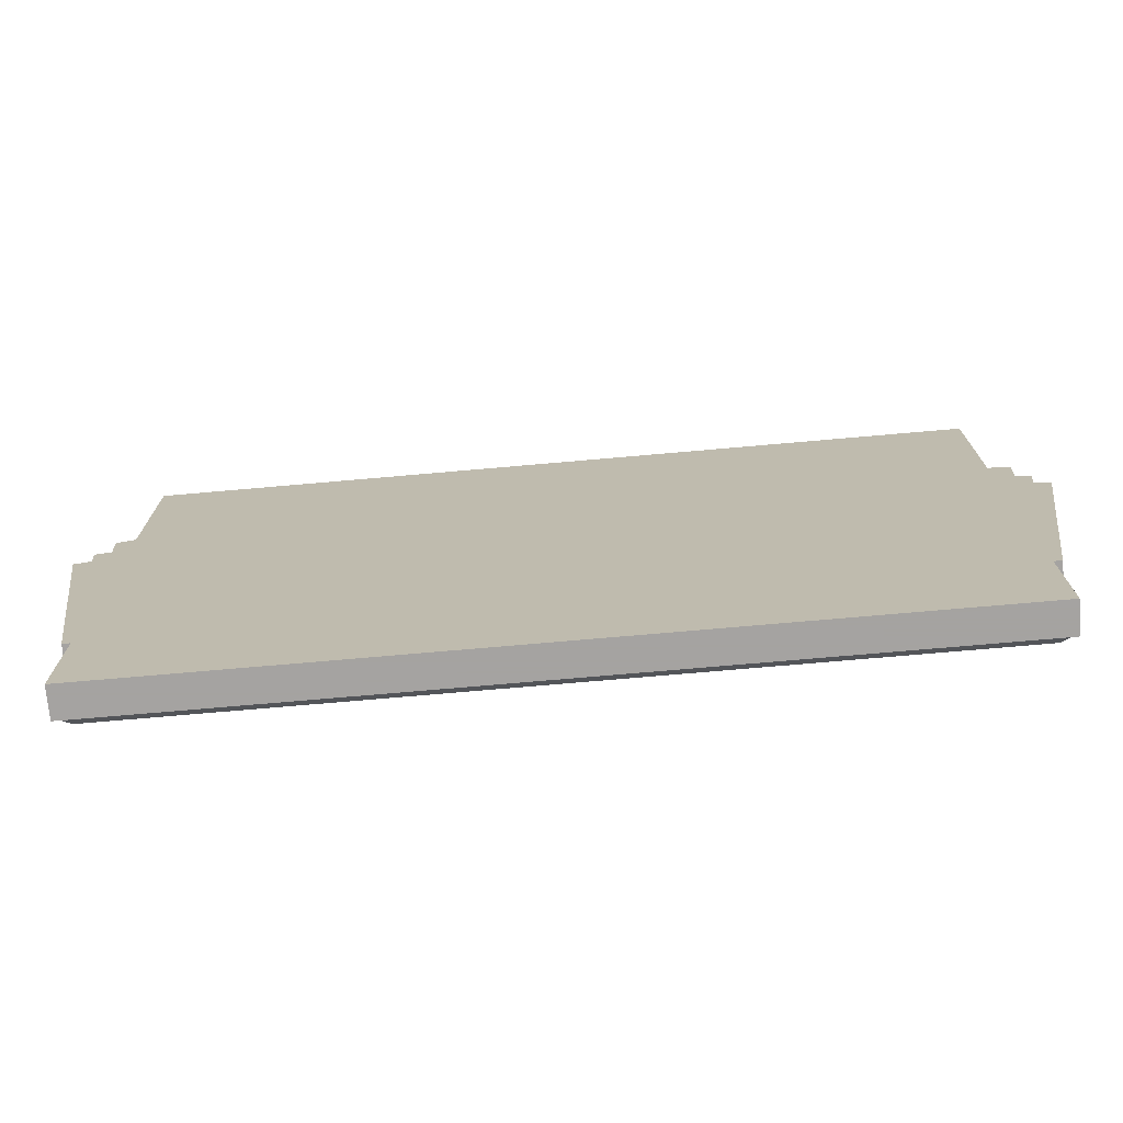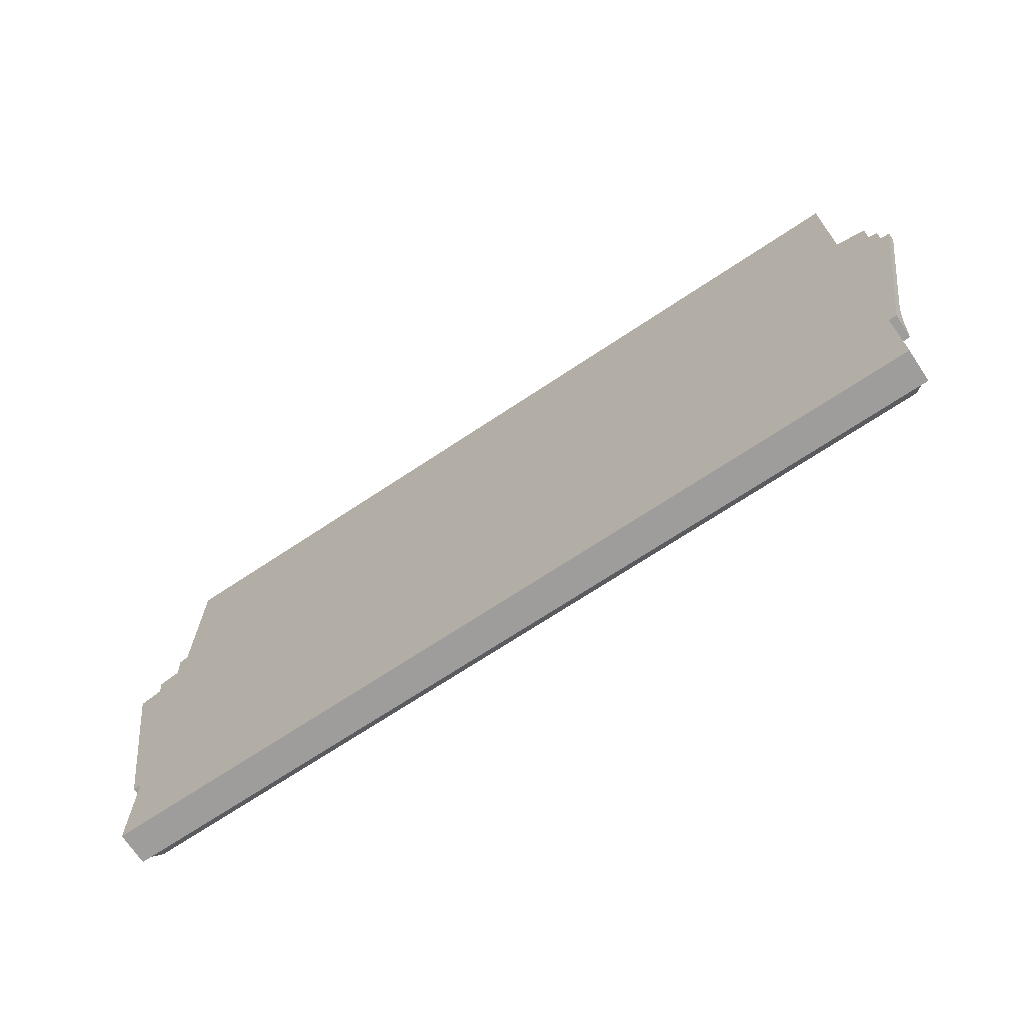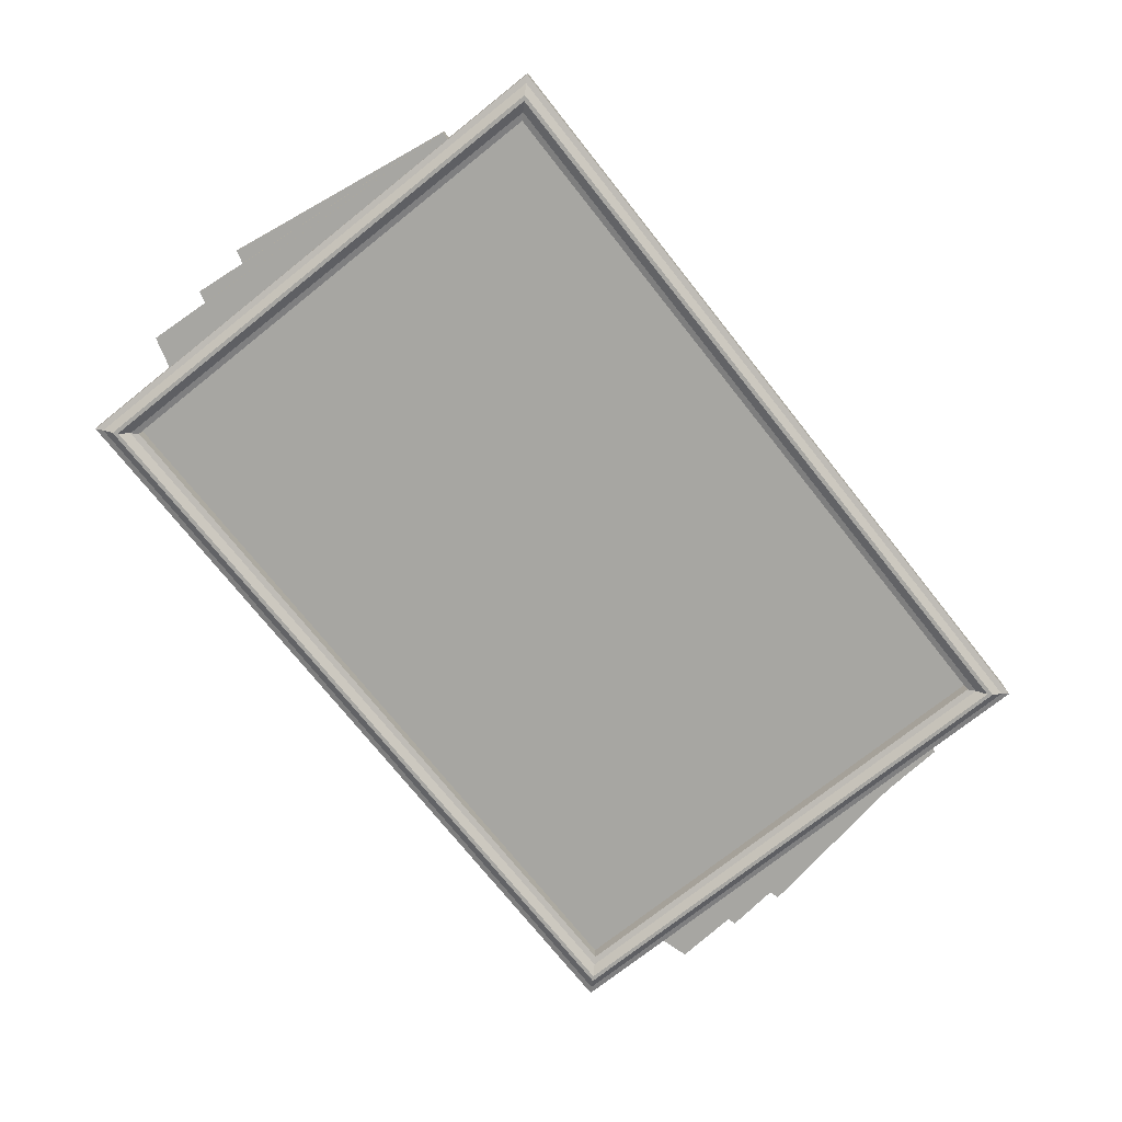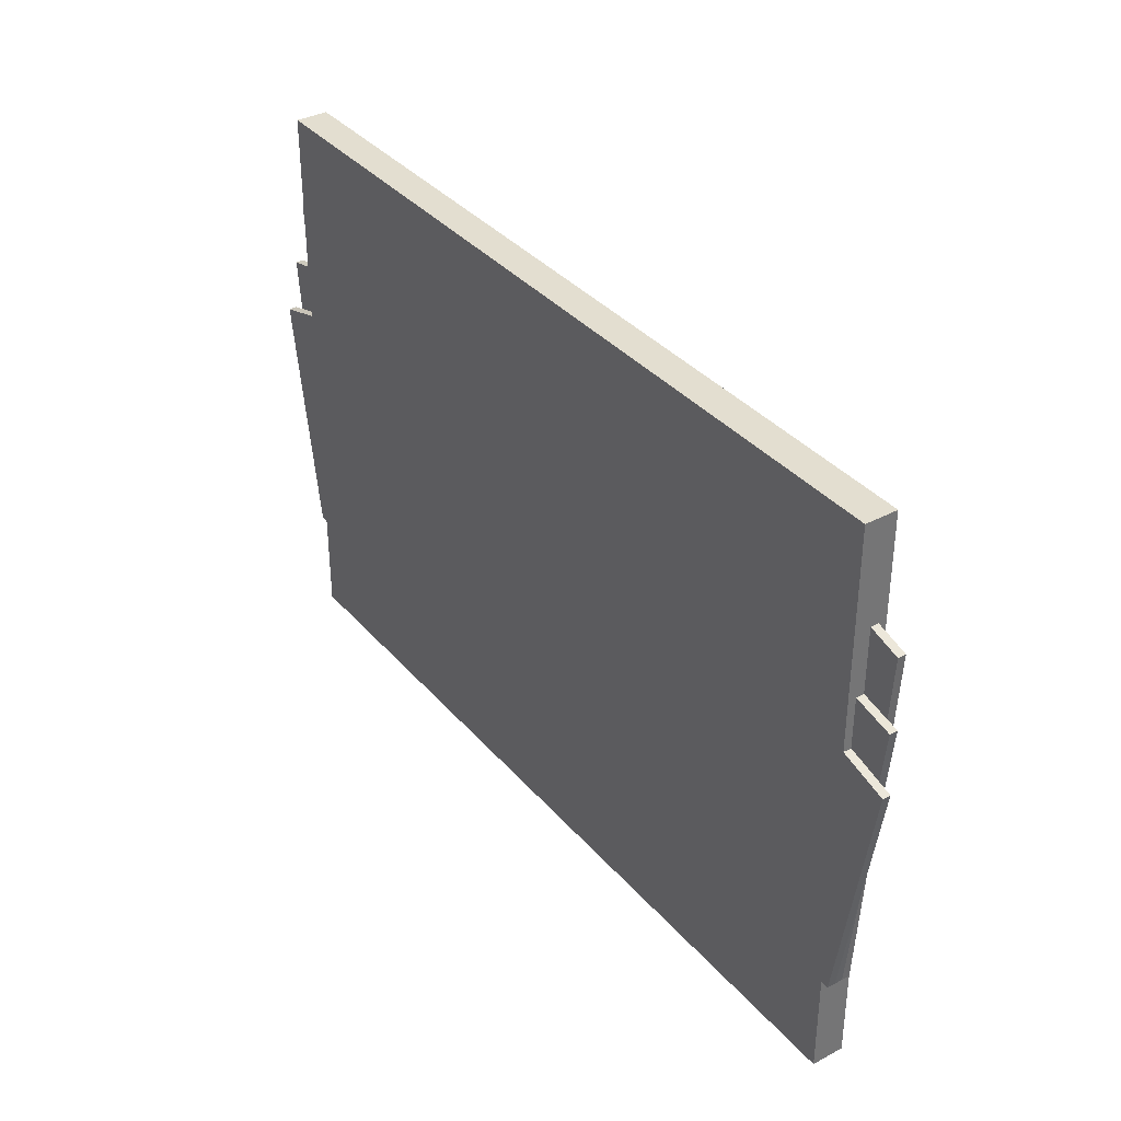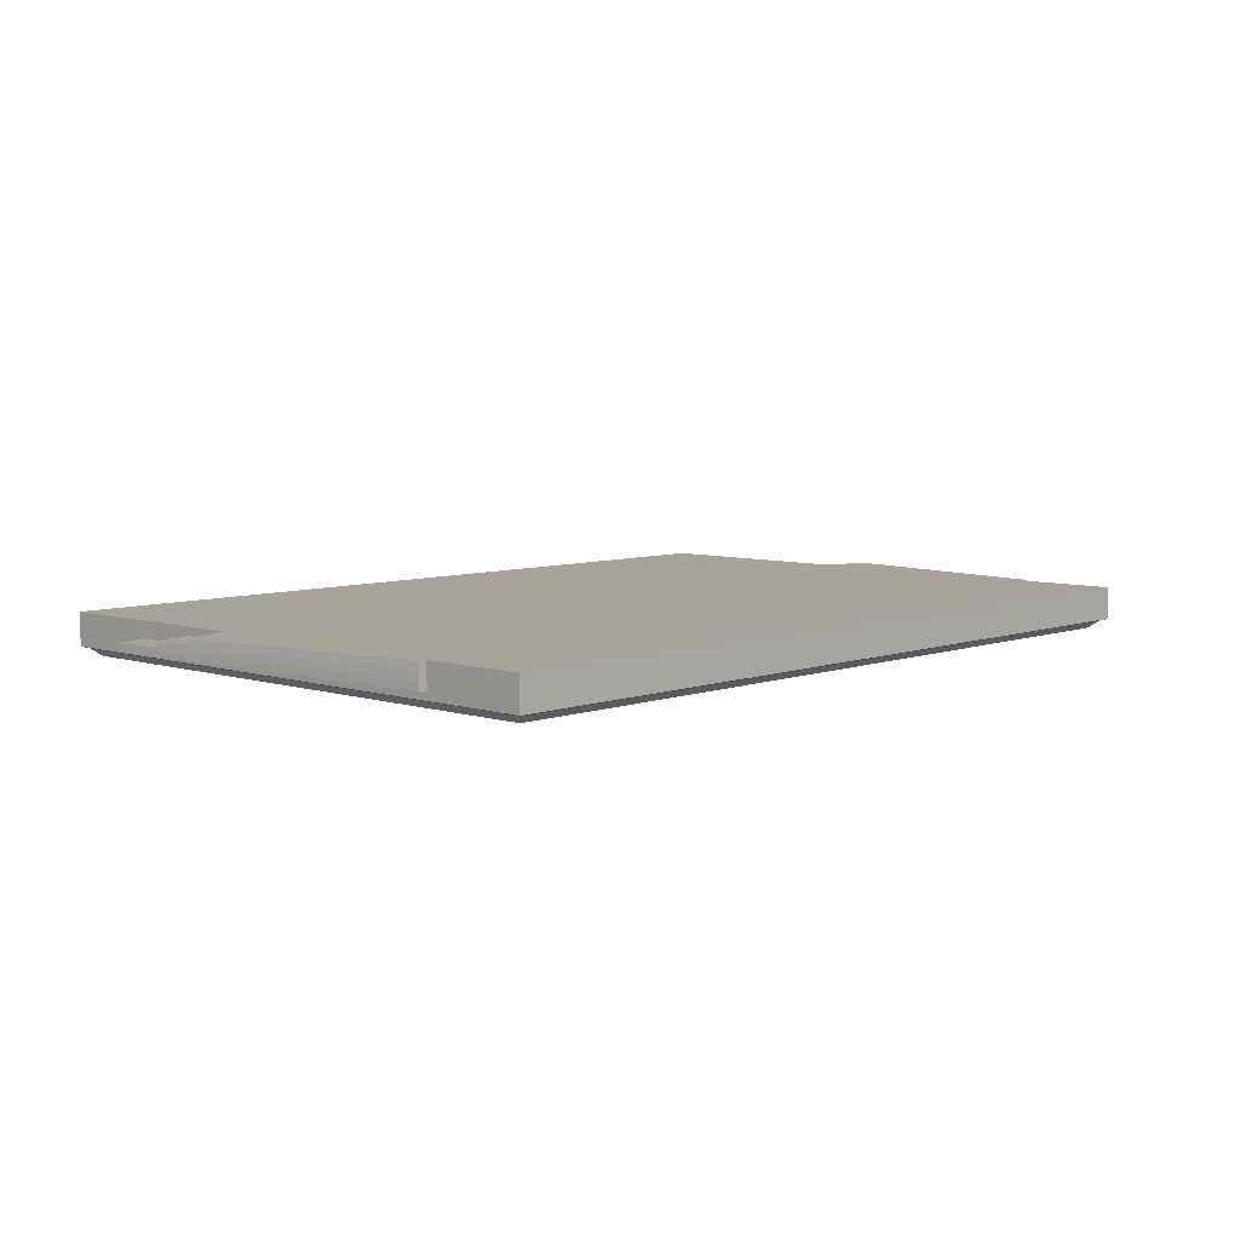
<metadata>
{"format":"obj","ext":"obj","renderer":"f3d","projection":"perspective","resolution":1024,"background":"white","views":[{"elev":-73.1,"azim":5.0,"up":"+Y"},{"elev":-70.4,"azim":33.6,"up":"+Y"},{"elev":-74.0,"azim":-51.5,"up":"+Z"},{"elev":35.9,"azim":55.1,"up":"+Y"},{"elev":6.8,"azim":-46.9,"up":"+Z"}]}
</metadata>
<code>
g Mesh0
v 57 14.05 -2
v 53 -23.21 -2
v 55.48 14.4 -2
v 52 36 0
v 52 36 -4
v -52 36 0
v -52 36 -4
v -52 8.808 0
v -58 7.061 0
v -52 -23.21 0
v -53 -23.21 0
v -58 7.061 0
v -58 7.061 -1
v -53 -23.21 0
v -53 -23.21 -1
v -52 8.808 -1
v -56.3 7.555 -1
v -52 8.808 0
v -58 7.061 -1
v -58 7.061 0
v -52 8.808 -1
v -52 15.21 -1
v -55.06 7.918 -1
v -57 14.05 -1
v -56.3 7.555 -1
v -52 -36 0
v -52 -36 -4
v 52 -36 0
v 52 -36 -4
v -48 32 -2
v -48 32 -4
v 48 32 -2
v 48 32 -4
v 52 8.808 0
v 52 -23.21 0
v 58 7.061 0
v 53 -23.21 0
v 58 7.061 0
v 53 -23.21 0
v 58 7.061 -1
v 53 -23.21 -1
v 52 8.808 -1
v 52 8.808 0
v 56.3 7.555 -1
v 58 7.061 0
v 58 7.061 -1
v 52 8.808 -1
v 55.06 7.918 -1
v 52 15.21 -1
v 56.3 7.555 -1
v 57 14.05 -1
v -52 15.21 -2
v -55.48 14.4 -2
v -52 15.21 -1
v -57 14.05 -2
v -57 14.05 -1
v -55.48 14.4 -2
v -52 15.21 -2
v -56 22.2 -2
v -52 23.36 -2
v -53 -23.21 -3
v -56 22.2 -3
v -52 -23.21 -3
v -52 23.36 -3
v -52 -23.21 0
v -53 -23.21 0
v -52 -23.21 -3
v -53 -23.21 -1
v -53 -23.21 -2
v -53 -23.21 -3
v -56 22.2 -2
v -56 22.2 -3
v -55.48 14.4 -2
v -53 -23.21 -3
v -53 -23.21 -2
v -52 23.36 -2
v -52 23.36 -3
v -56 22.2 -2
v -56 22.2 -3
v -52 23.36 -3
v -52 23.36 -2
v -52 36 0
v -52 23.36 0
v -52 15.21 -2
v -52 15.21 -1
v -52 15.21 0
v -52 8.808 0
v -52 8.808 -1
v -52 36 -4
v -52 23.36 -4
v -52 15.21 -4
v -52 15.21 -3
v -52 8.808 -4
v -52 8.808 -3
v -52 -23.21 -4
v -52 -23.21 -3
v -52 -36 -4
v -52 -36 0
v -52 -23.21 0
v 52 36 0
v 52 23.36 0
v 52 36 -4
v 52 8.808 0
v 52 8.808 -1
v 52 15.21 0
v 52 15.21 -1
v 52 15.21 -2
v 52 23.36 -2
v 52 23.36 -3
v 52 23.36 -4
v 52 15.21 -3
v 52 15.21 -4
v 52 8.808 -3
v 52 8.808 -4
v 52 -23.21 -3
v 52 -23.21 -4
v 52 -36 0
v 52 -36 -4
v 52 -23.21 0
v -53 -23.21 -1
v -58 7.061 -1
v -56.3 7.555 -1
v -48 -32 -4
v -48 -23.21 -4
v -48 -23.21 -3
v -48 8.808 -3
v -48 8.808 -4
v -48 15.21 -3
v -48 15.21 -4
v -48 23.36 -3
v -48 23.36 -4
v -48 32 -4
v -48 -32 -4
v -48 -32 -2
v 48 -32 -4
v 48 -32 -2
v 53 -23.21 -1
v 53 -23.21 -2
v 56.3 7.555 -1
v 57 14.05 -2
v 57 14.05 -1
v 52 15.21 -2
v 52 15.21 -1
v 55.48 14.4 -2
v 57 14.05 -1
v 57 14.05 -2
v 52 23.36 -2
v 52 15.21 -2
v 56 22.2 -2
v 55.48 14.4 -2
v 53 -23.21 -3
v 52 -23.21 -3
v 56 22.2 -3
v 52 23.36 -3
v 53 -23.21 -2
v 53 -23.21 -3
v 55.48 14.4 -2
v 56 22.2 -3
v 56 22.2 -2
v 52 23.36 -2
v 56 22.2 -2
v 52 23.36 -3
v 56 22.2 -3
v -48.75 32.75 -4.25
v -49.75 33.75 -5.125
v 48.75 32.75 -4.25
v 49.75 33.75 -5.125
v -48.75 -32.75 -4.25
v 48.75 -32.75 -4.25
v -49.75 -33.75 -5.125
v 49.75 -33.75 -5.125
v 51.25 35.25 -4.25
v 50.25 34.25 -5.125
v -51.25 35.25 -4.25
v -50.25 34.25 -5.125
v 51.25 -35.25 -4.25
v -51.25 -35.25 -4.25
v 50.25 -34.25 -5.125
v -50.25 -34.25 -5.125
v -48 32 -4
v -48.75 32.75 -4.25
v 48 32 -4
v 48.75 32.75 -4.25
v -48 -32 -4
v 48 -32 -4
v -48.75 -32.75 -4.25
v 48.75 -32.75 -4.25
v 52 36 -4
v 51.25 35.25 -4.25
v -52 36 -4
v -51.25 35.25 -4.25
v 52 -36 -4
v -52 -36 -4
v 51.25 -35.25 -4.25
v -51.25 -35.25 -4.25
v -57 14.05 -1
v -57 14.05 -2
v -56.3 7.555 -1
v -53 -23.21 -2
v -53 -23.21 -1
v 48 32 -4
v 48 23.36 -4
v 48 23.36 -3
v 48 15.21 -3
v 48 15.21 -4
v 48 8.808 -3
v 48 8.808 -4
v 48 -23.21 -3
v 48 -23.21 -4
v 48 -32 -4
v -48 -32 -2
v -48 -23.21 -2
v -48 8.808 -2
v -48 15.21 -2
v -48 23.36 -2
v -48 32 -2
v -52 36 0
v -52 23.36 0
v 52 36 0
v 52 23.36 0
v 52 15.21 0
v -52 15.21 0
v 52 8.808 0
v -52 8.808 0
v 52 -23.21 0
v -52 -23.21 0
v -52 -36 0
v 52 -36 0
v 48.75 32.75 -4.25
v 49.75 33.75 -5.125
v 48.75 23.36 -4.25
v 49.75 23.36 -5.125
v 48.75 15.21 -4.25
v 49.75 15.21 -5.125
v 48.75 8.808 -4.25
v 49.75 8.808 -5.125
v 49.75 -23.21 -5.125
v 48.75 -23.21 -4.25
v 48.75 -32.75 -4.25
v 49.75 -33.75 -5.125
v -53 -23.21 -2
v -57 14.05 -2
v -55.48 14.4 -2
v -51.25 -35.25 -4.25
v -51.25 -23.21 -4.25
v -50.25 -34.25 -5.125
v -50.25 -23.21 -5.125
v -51.25 8.808 -4.25
v -50.25 8.808 -5.125
v -50.25 15.21 -5.125
v -51.25 15.21 -4.25
v -50.25 23.36 -5.125
v -51.25 23.36 -4.25
v -50.25 34.25 -5.125
v -51.25 35.25 -4.25
v 58 7.061 -1
v 53 -23.21 -1
v 56.3 7.555 -1
v 48 -32 -2
v 48 -23.21 -2
v 48 8.808 -2
v 48 15.21 -2
v 48 23.36 -2
v 48 32 -2
v -49.75 -23.21 -5.125
v -49.75 -33.75 -5.125
v -50.25 -23.21 -5.125
v -49.75 8.808 -5.125
v -50.25 8.808 -5.125
v -49.75 15.21 -5.125
v -50.25 15.21 -5.125
v -49.75 23.36 -5.125
v -50.25 23.36 -5.125
v -49.75 33.75 -5.125
v -50.25 34.25 -5.125
v 49.75 33.75 -5.125
v 50.25 34.25 -5.125
v 50.25 23.36 -5.125
v 49.75 23.36 -5.125
v 49.75 15.21 -5.125
v 50.25 15.21 -5.125
v 49.75 8.808 -5.125
v 50.25 8.808 -5.125
v 49.75 -23.21 -5.125
v 50.25 -23.21 -5.125
v 49.75 -33.75 -5.125
v 50.25 -34.25 -5.125
v -50.25 -34.25 -5.125
v 51.25 -35.25 -4.25
v 50.25 -34.25 -5.125
v 51.25 -23.21 -4.25
v 50.25 -23.21 -5.125
v 50.25 8.808 -5.125
v 51.25 8.808 -4.25
v 51.25 15.21 -4.25
v 50.25 15.21 -5.125
v 51.25 23.36 -4.25
v 50.25 23.36 -5.125
v 50.25 34.25 -5.125
v 51.25 35.25 -4.25
v 53 -23.21 -3
v 53 -23.21 -2
v 52 -23.21 -3
v 53 -23.21 -1
v 53 -23.21 0
v 52 -23.21 0
v 52 -36 -4
v 51.25 -35.25 -4.25
v 52 -23.21 -4
v 51.25 -23.21 -4.25
v 51.25 8.808 -4.25
v 52 8.808 -4
v 52 15.21 -4
v 51.25 15.21 -4.25
v 52 23.36 -4
v 51.25 23.36 -4.25
v 51.25 35.25 -4.25
v 52 36 -4
v -48.75 32.75 -4.25
v -48 32 -4
v -48.75 23.36 -4.25
v -48 23.36 -4
v -48.75 15.21 -4.25
v -48 15.21 -4
v -48.75 8.808 -4.25
v -48 8.808 -4
v -48 -23.21 -4
v -48.75 -23.21 -4.25
v -48.75 -32.75 -4.25
v -48 -32 -4
v -48.75 -32.75 -4.25
v -49.75 -33.75 -5.125
v -48.75 -23.21 -4.25
v -49.75 -23.21 -5.125
v -49.75 8.808 -5.125
v -48.75 8.808 -4.25
v -48.75 15.21 -4.25
v -49.75 15.21 -5.125
v -48.75 23.36 -4.25
v -49.75 23.36 -5.125
v -48.75 32.75 -4.25
v -49.75 33.75 -5.125
v -52 36 -4
v -51.25 35.25 -4.25
v -52 23.36 -4
v -51.25 23.36 -4.25
v -52 15.21 -4
v -51.25 15.21 -4.25
v -52 8.808 -4
v -51.25 8.808 -4.25
v -51.25 -23.21 -4.25
v -52 -23.21 -4
v -51.25 -35.25 -4.25
v -52 -36 -4
v 48 32 -4
v 48.75 32.75 -4.25
v 48 23.36 -4
v 48.75 23.36 -4.25
v 48 15.21 -4
v 48.75 15.21 -4.25
v 48 8.808 -4
v 48.75 8.808 -4.25
v 48.75 -23.21 -4.25
v 48 -23.21 -4
v 48 -32 -4
v 48.75 -32.75 -4.25
f 1 2 3
f 4 5 6
f 7 6 5
f 8 9 10
f 11 10 9
f 12 13 14
f 15 14 13
f 16 17 18
f 17 19 18
f 19 20 18
f 21 22 23
f 22 24 23
f 24 25 23
f 26 27 28
f 29 28 27
f 30 31 32
f 33 32 31
f 34 35 36
f 37 36 35
f 38 39 40
f 41 40 39
f 42 43 44
f 43 45 44
f 45 46 44
f 47 48 49
f 48 50 49
f 50 51 49
f 52 53 54
f 53 55 54
f 55 56 54
f 57 58 59
f 60 59 58
f 61 62 63
f 64 63 62
f 65 66 67
f 66 68 67
f 68 69 67
f 69 70 67
f 71 72 73
f 72 74 73
f 74 75 73
f 76 77 78
f 79 78 77
f 80 81 82
f 81 83 82
f 81 84 83
f 84 85 83
f 85 86 83
f 86 85 87
f 88 87 85
f 89 90 82
f 90 80 82
f 90 91 80
f 92 80 91
f 91 93 92
f 94 92 93
f 93 95 94
f 96 94 95
f 95 97 96
f 97 98 96
f 98 99 96
f 100 101 102
f 103 104 105
f 106 105 104
f 105 106 101
f 106 107 101
f 107 108 101
f 101 108 102
f 108 109 102
f 109 110 102
f 109 111 110
f 112 110 111
f 111 113 112
f 114 112 113
f 113 115 114
f 116 114 115
f 116 115 117
f 118 116 117
f 115 119 117
f 120 121 122
f 123 124 125
f 125 124 126
f 127 126 124
f 126 127 128
f 129 128 127
f 128 129 130
f 131 130 129
f 130 131 132
f 133 134 135
f 136 135 134
f 137 138 139
f 138 140 139
f 140 141 139
f 142 143 144
f 143 145 144
f 145 146 144
f 147 148 149
f 150 149 148
f 151 152 153
f 154 153 152
f 155 156 157
f 156 158 157
f 158 159 157
f 160 161 162
f 163 162 161
f 164 165 166
f 167 166 165
f 168 169 170
f 171 170 169
f 172 173 174
f 175 174 173
f 176 177 178
f 179 178 177
f 180 181 182
f 183 182 181
f 184 185 186
f 187 186 185
f 188 189 190
f 191 190 189
f 192 193 194
f 195 194 193
f 196 197 198
f 197 199 198
f 199 200 198
f 201 202 203
f 203 202 204
f 205 204 202
f 204 205 206
f 207 206 205
f 206 207 208
f 209 208 207
f 208 209 210
f 211 123 125
f 212 211 125
f 125 126 212
f 213 212 126
f 126 128 213
f 214 213 128
f 128 130 214
f 215 214 130
f 215 130 132
f 216 215 132
f 217 218 219
f 220 219 218
f 220 218 221
f 222 221 218
f 221 222 223
f 224 223 222
f 223 224 225
f 226 225 224
f 226 227 225
f 228 225 227
f 229 230 231
f 232 231 230
f 231 232 233
f 234 233 232
f 233 234 235
f 236 235 234
f 236 237 235
f 238 235 237
f 238 237 239
f 240 239 237
f 241 242 243
f 244 245 246
f 247 246 245
f 245 248 247
f 249 247 248
f 249 248 250
f 251 250 248
f 250 251 252
f 253 252 251
f 252 253 254
f 255 254 253
f 256 257 258
f 259 260 210
f 260 208 210
f 260 261 208
f 206 208 261
f 261 262 206
f 204 206 262
f 262 263 204
f 203 204 263
f 263 264 203
f 264 201 203
f 265 266 267
f 265 267 268
f 269 268 267
f 268 269 270
f 271 270 269
f 270 271 272
f 273 272 271
f 272 273 274
f 275 274 273
f 274 275 276
f 277 276 275
f 277 278 276
f 279 276 278
f 279 278 280
f 281 280 278
f 280 281 282
f 283 282 281
f 282 283 284
f 285 284 283
f 284 285 286
f 287 286 285
f 287 288 286
f 266 286 288
f 288 267 266
f 289 290 291
f 292 291 290
f 292 293 291
f 294 291 293
f 294 293 295
f 296 295 293
f 295 296 297
f 298 297 296
f 298 299 297
f 300 297 299
f 301 302 303
f 302 304 303
f 304 305 303
f 305 306 303
f 307 308 309
f 310 309 308
f 310 311 309
f 312 309 311
f 312 311 313
f 314 313 311
f 313 314 315
f 316 315 314
f 316 317 315
f 318 315 317
f 319 320 321
f 322 321 320
f 321 322 323
f 324 323 322
f 323 324 325
f 326 325 324
f 326 327 325
f 328 325 327
f 328 327 329
f 330 329 327
f 331 332 333
f 334 333 332
f 334 335 333
f 336 333 335
f 336 335 337
f 338 337 335
f 337 338 339
f 340 339 338
f 339 340 341
f 342 341 340
f 343 344 345
f 346 345 344
f 345 346 347
f 348 347 346
f 347 348 349
f 350 349 348
f 350 351 349
f 352 349 351
f 351 353 352
f 354 352 353
f 355 356 357
f 358 357 356
f 357 358 359
f 360 359 358
f 359 360 361
f 362 361 360
f 362 363 361
f 364 361 363
f 364 363 365
f 366 365 363
g Mesh0 Mesh1
v -48 32 -2
v -24 32 -2
v -48 16 -2
v 48 0 -2
v 24 0 -2
v 48 16 -2
v 24 16 -2
v 48 32 -2
v 24 32 -2
v 0 16 -2
v 0 32 -2
v -24 16 -2
v -48 0 -2
v 0 0 -2
v 48 -16 -2
v 24 -16 -2
v 0 -16 -2
v -24 -16 -2
v -24 0 -2
v -48 -16 -2
v -48 -32 -2
v -24 -32 -2
v 0 -32 -2
v 24 -32 -2
v 48 -32 -2
f 367 368 369
f 370 371 372
f 373 372 371
f 372 373 374
f 375 374 373
f 373 376 375
f 377 375 376
f 376 378 377
f 368 377 378
f 378 369 368
f 369 378 379
f 371 380 373
f 376 373 380
f 381 382 370
f 371 370 382
f 382 383 371
f 380 371 383
f 383 384 380
f 385 380 384
f 380 385 376
f 378 376 385
f 385 379 378
f 379 385 386
f 384 386 385
f 386 384 387
f 388 387 384
f 384 383 388
f 389 388 383
f 383 382 389
f 390 389 382
f 382 381 390
f 391 390 381

</code>
